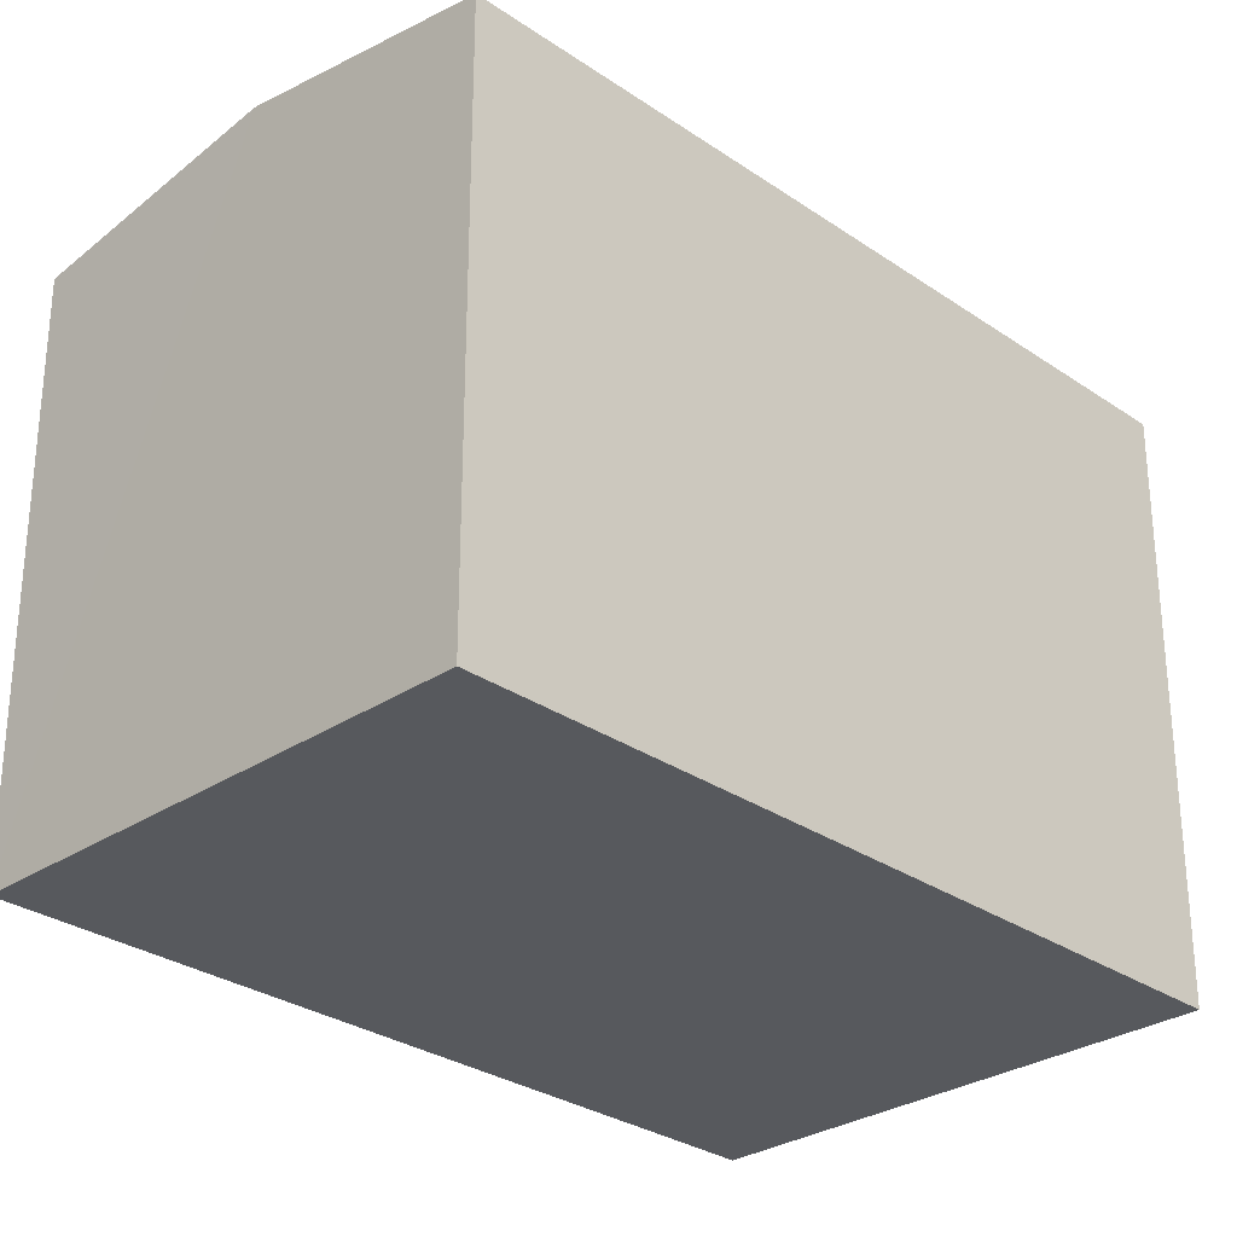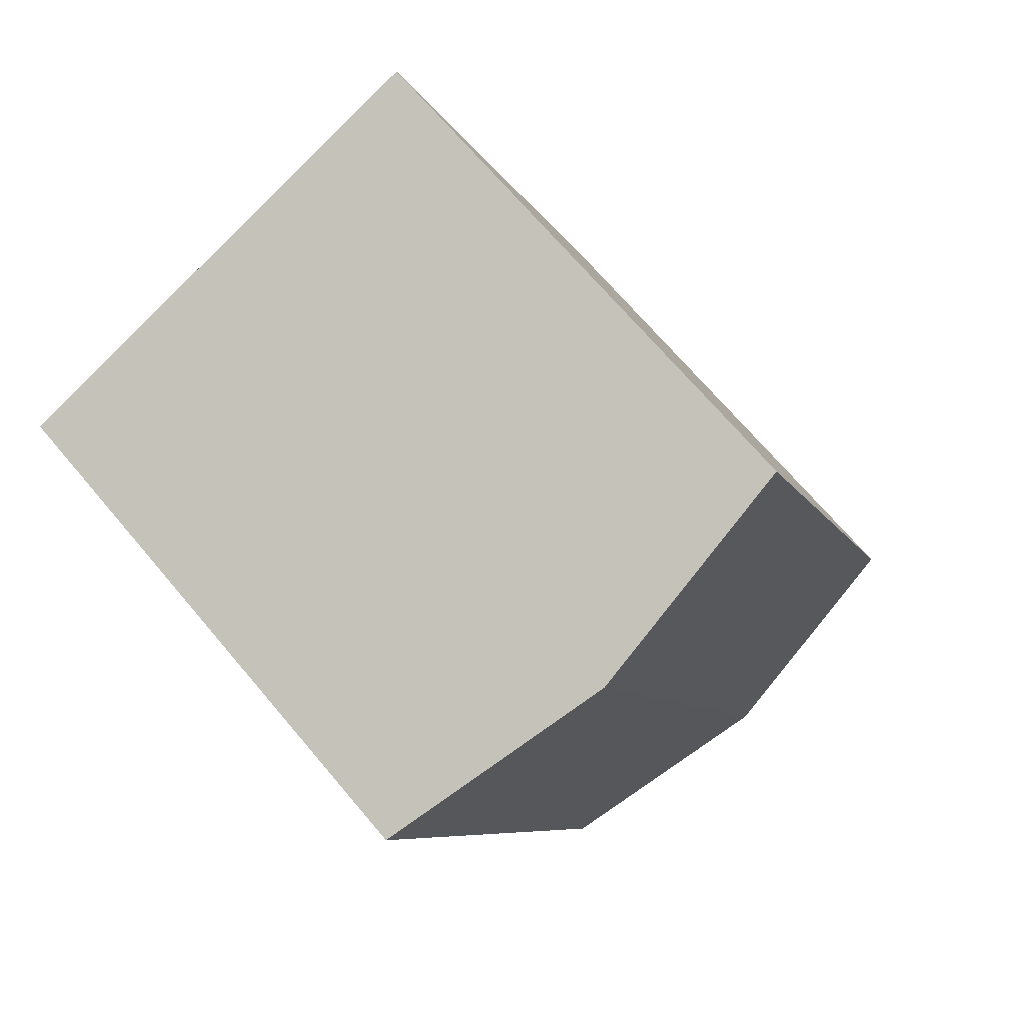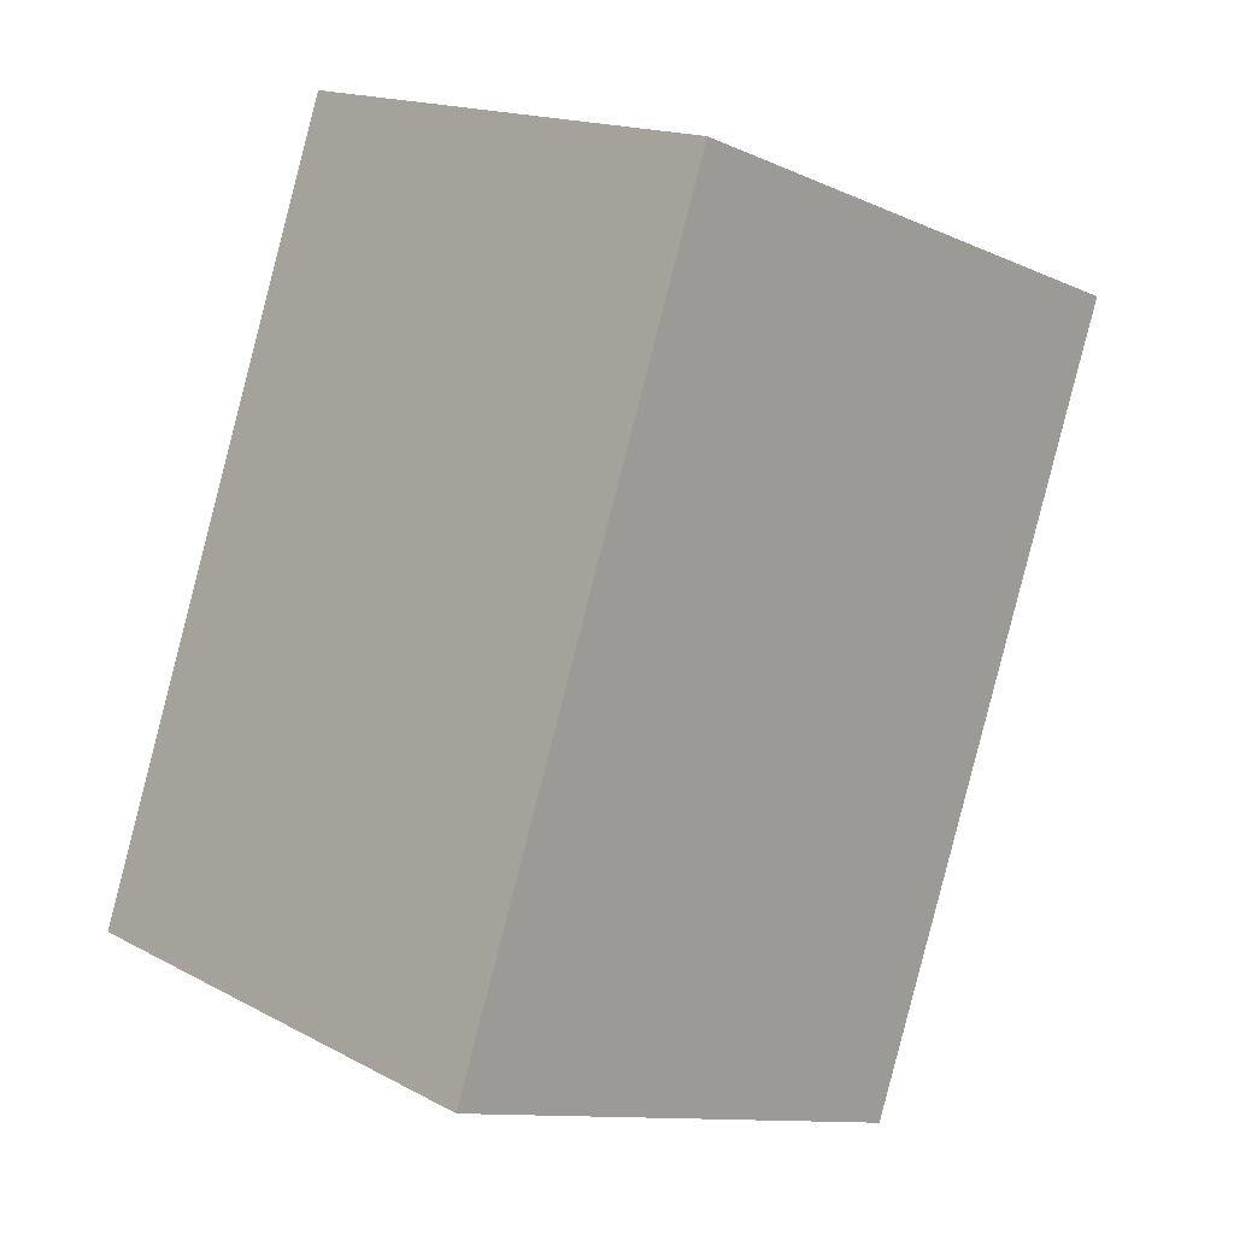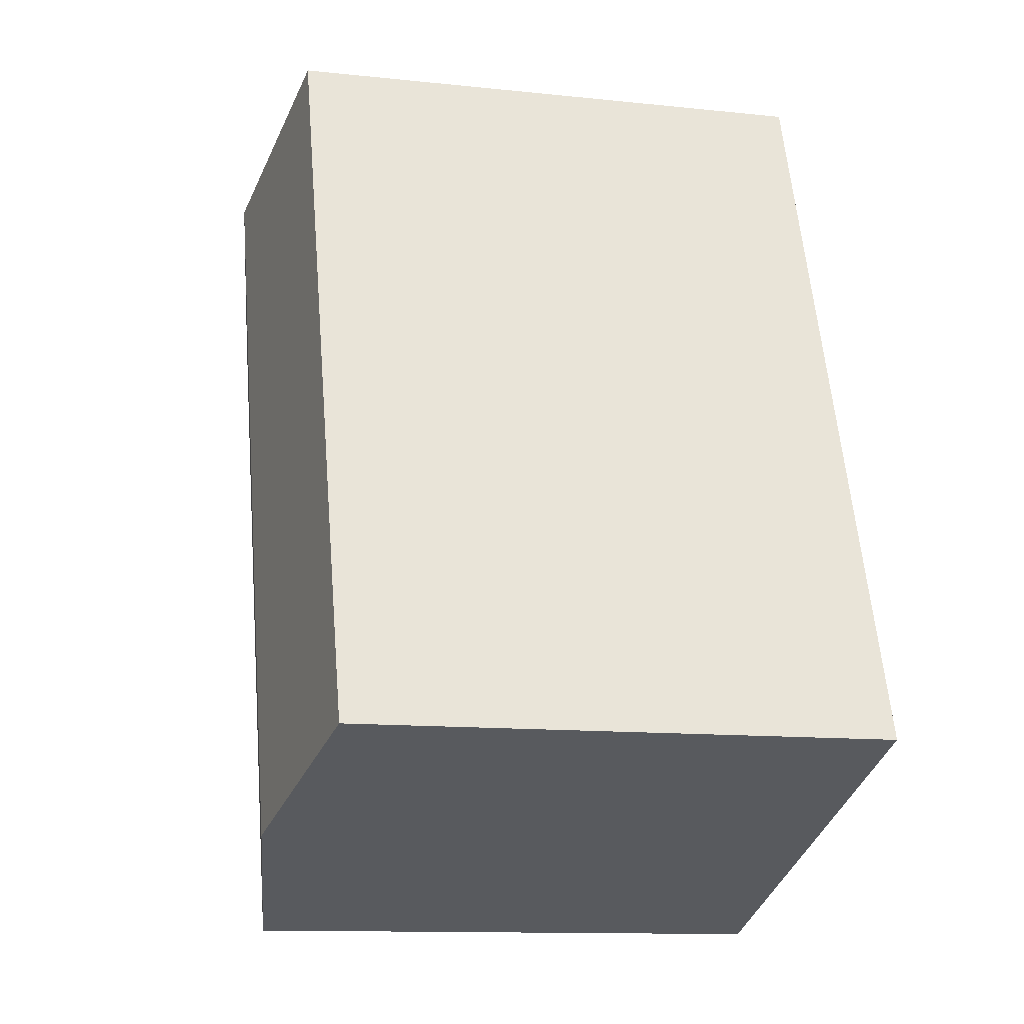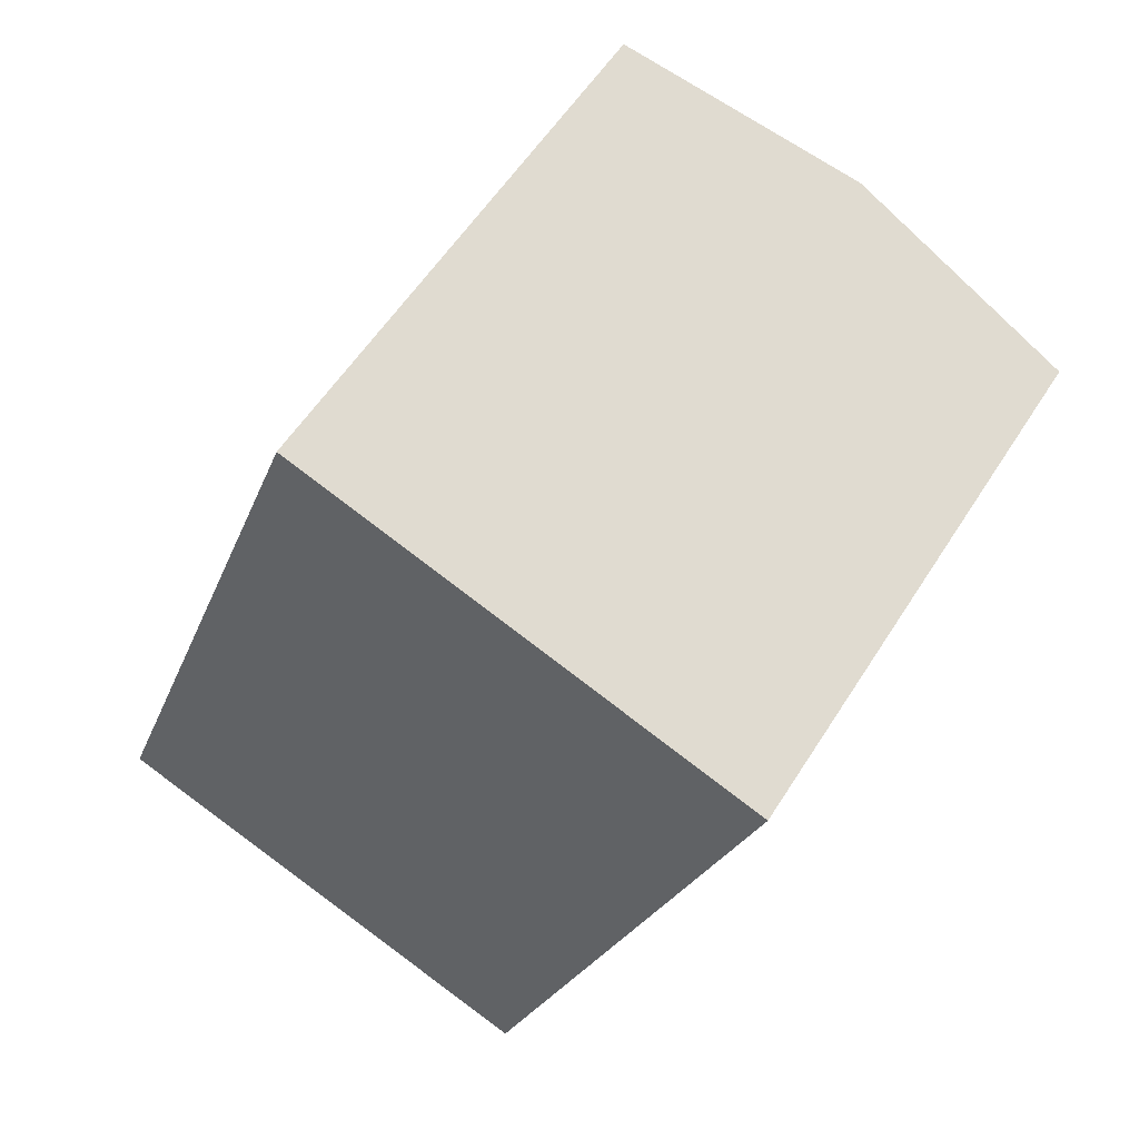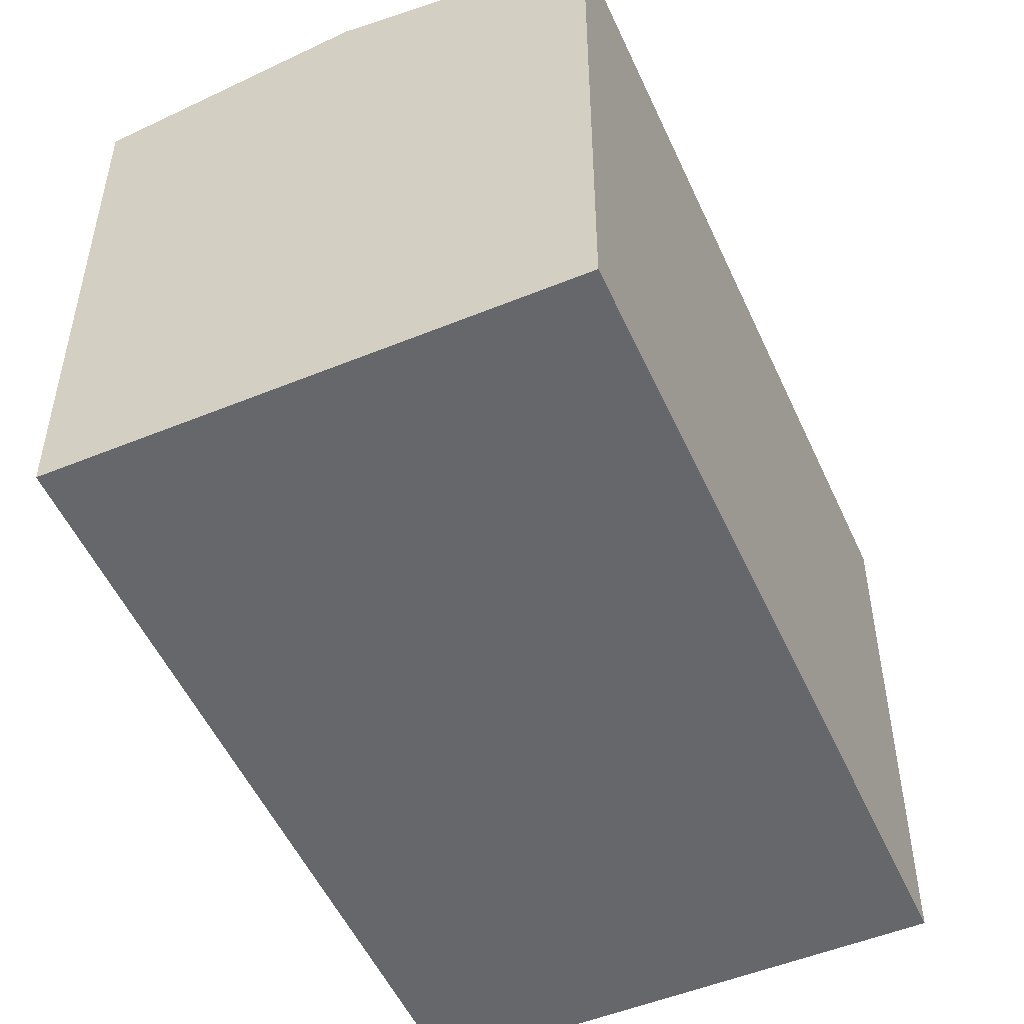
<metadata>
{"format":"obj","ext":"obj","renderer":"f3d","projection":"perspective","resolution":1024,"background":"white","views":[{"elev":-29.3,"azim":64.5,"up":"+Y"},{"elev":69.7,"azim":139.8,"up":"+Z"},{"elev":-11.5,"azim":43.1,"up":"+Z"},{"elev":-12.2,"azim":-104.1,"up":"+Z"},{"elev":55.9,"azim":31.7,"up":"+Z"},{"elev":-52.1,"azim":43.8,"up":"+Y"}]}
</metadata>
<code>
v  1.729 4.314 -0.635
v  4.882 4.045 2.649
v  3.46 4.045 -1.27
v  3.737 4.314 4.899
v  5.47 4.045 4.27
v  0 4.045 2.477e-16
v  2 4.044 5.53
v  3.46 7.777e-17 -1.27
v  0 0 0
v  1.729 3.888e-17 -0.635
v  2 -3.386e-16 5.53
v  5.47 -2.615e-16 4.27
v  3.737 -3e-16 4.899
v  4.882 -1.622e-16 2.649
g defaultobject
f 1 2 3
f 2 1 4
f 2 4 5
f 6 4 1
f 4 6 7
f 8 1 3
f 1 8 6
f 6 8 9
f 9 8 10
f 9 7 6
f 7 9 11
f 11 4 7
f 4 11 5
f 5 11 12
f 12 11 13
f 2 8 3
f 8 2 5
f 8 5 14
f 14 5 12
f 14 10 8
f 10 14 9
f 9 14 11
f 11 14 13
f 13 14 12

</code>
